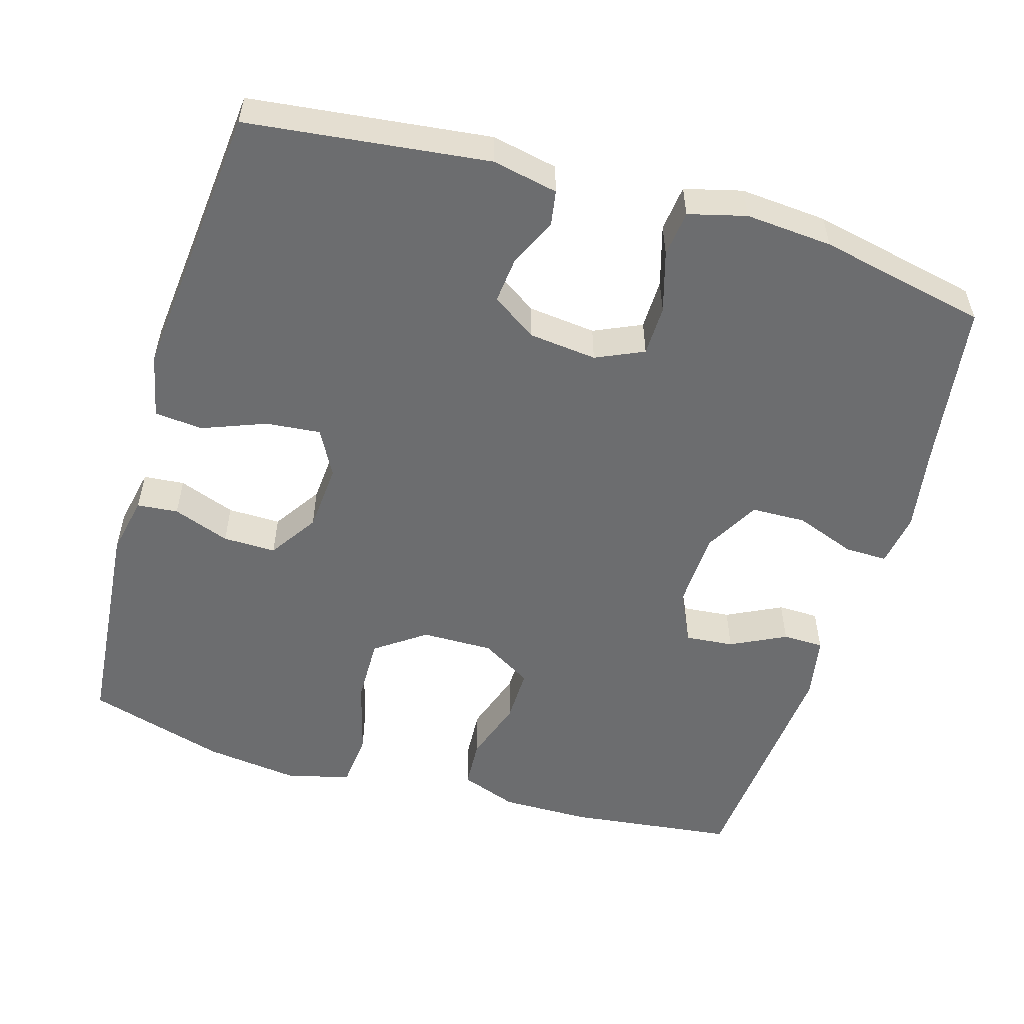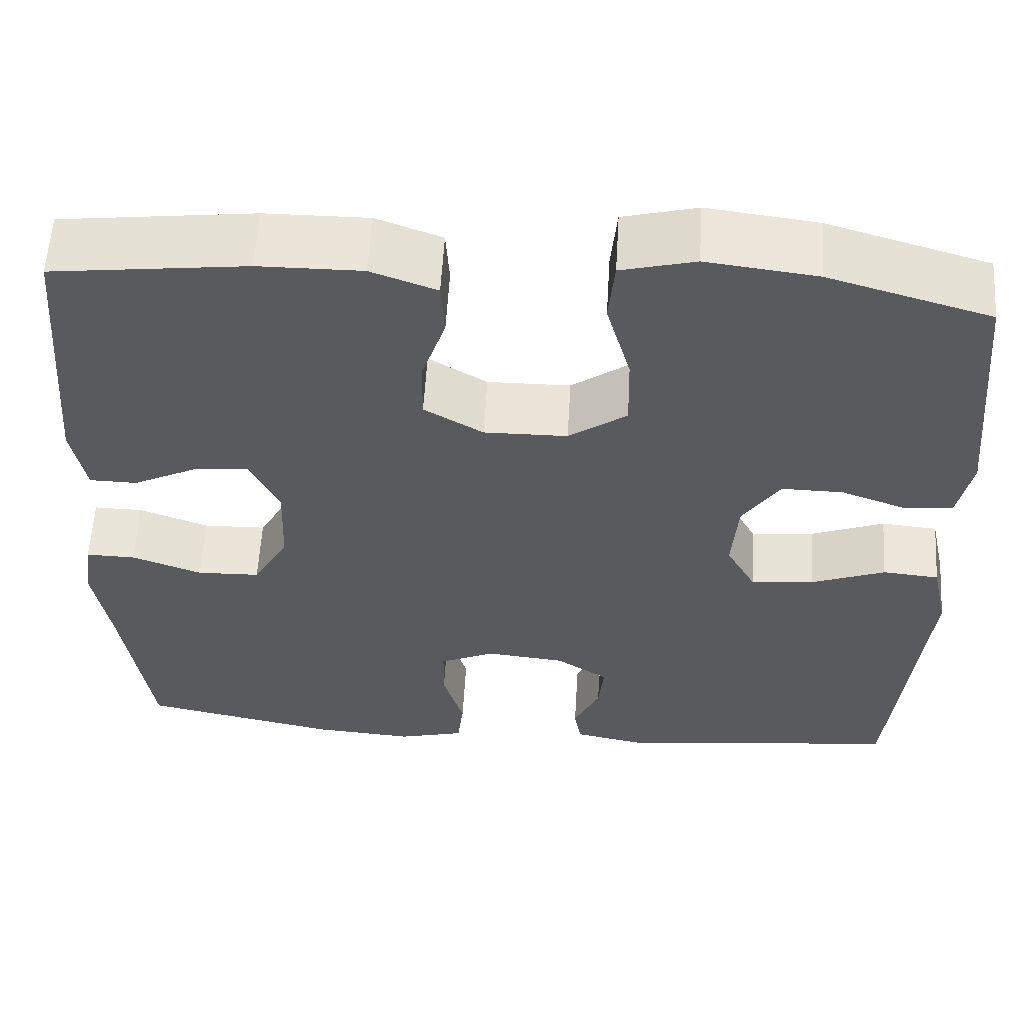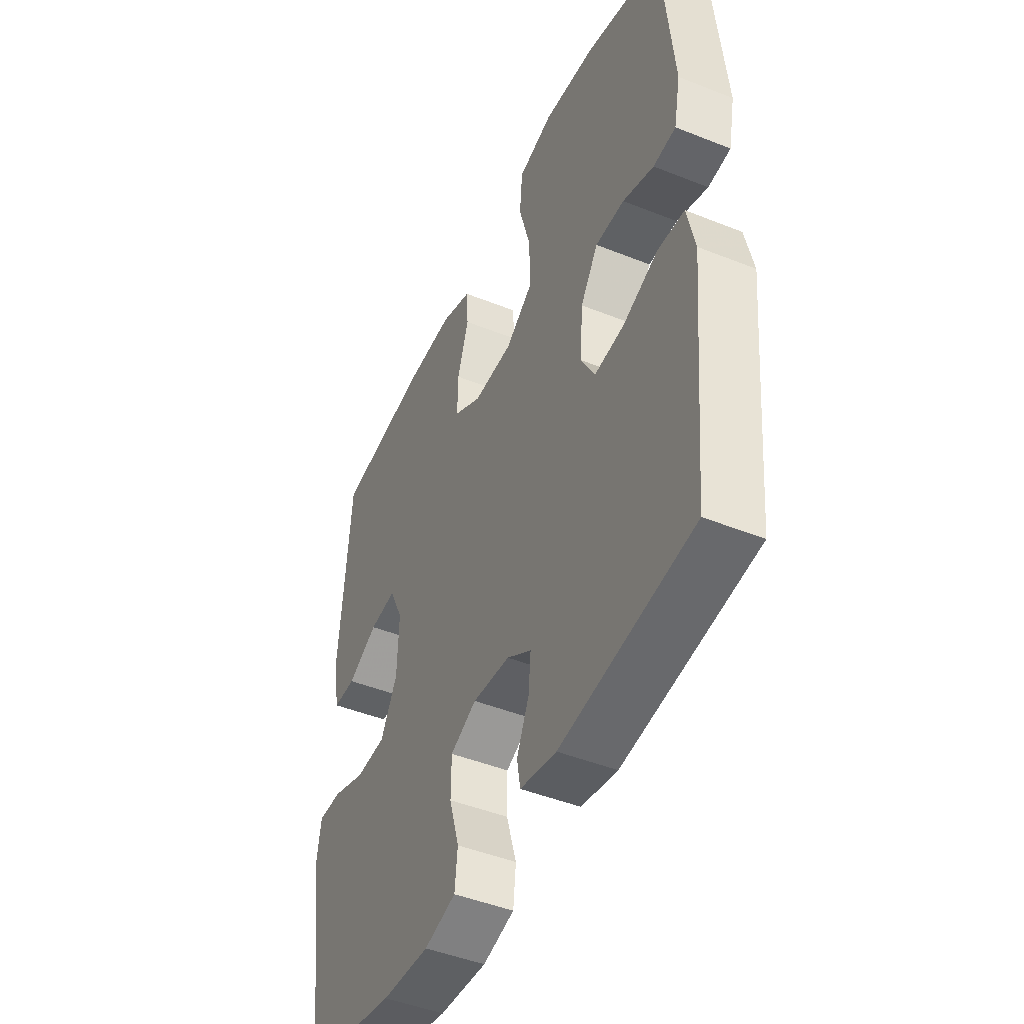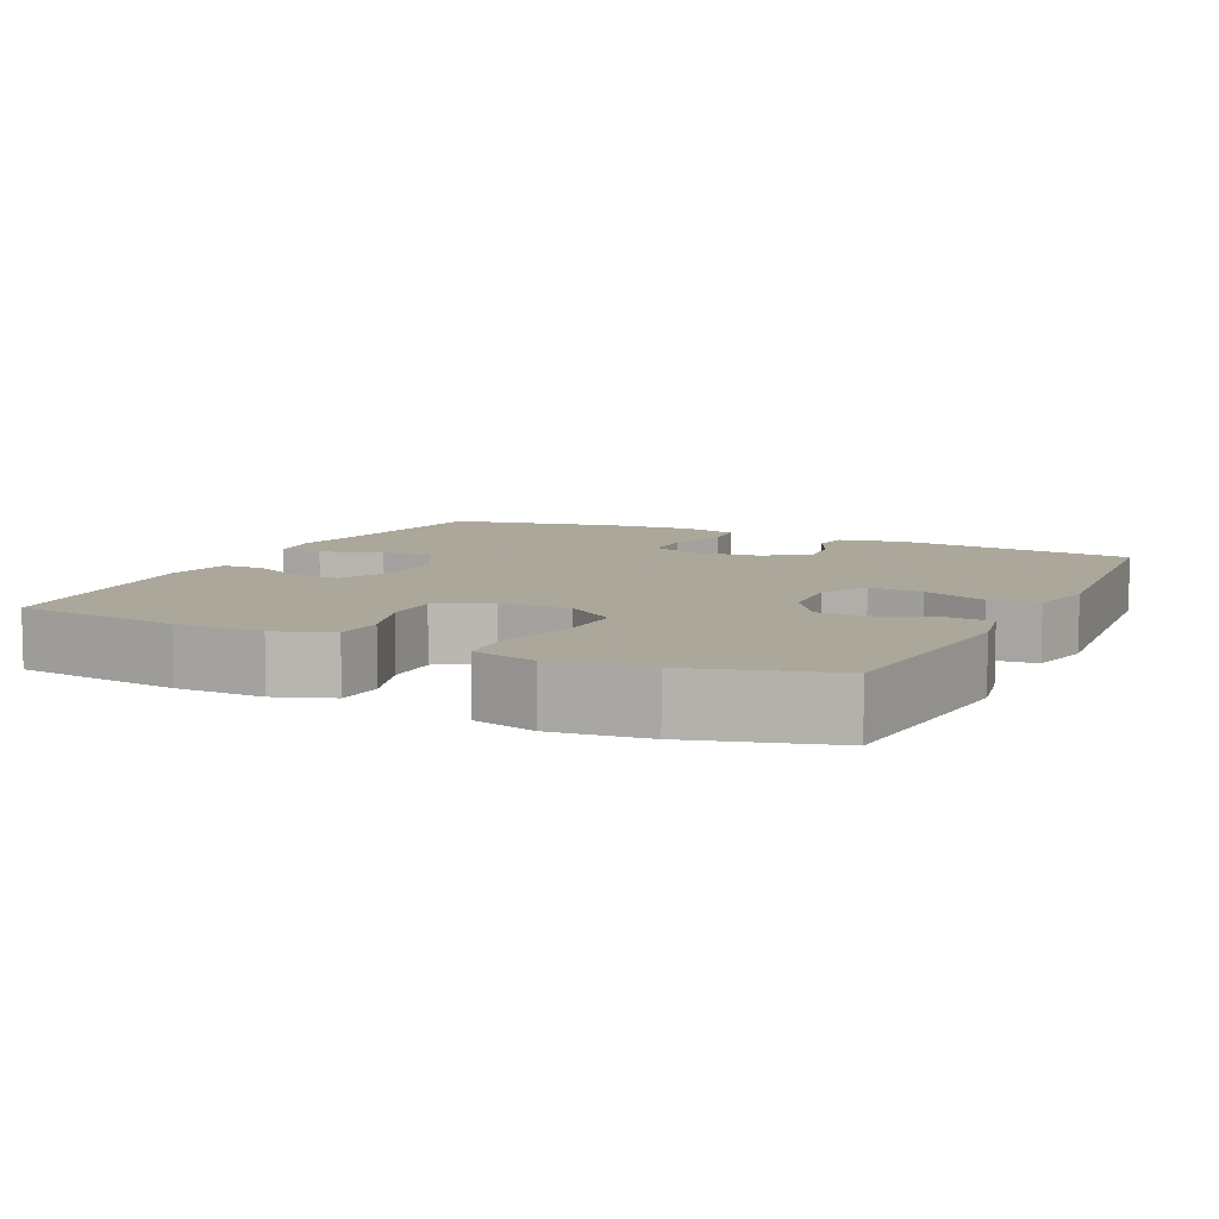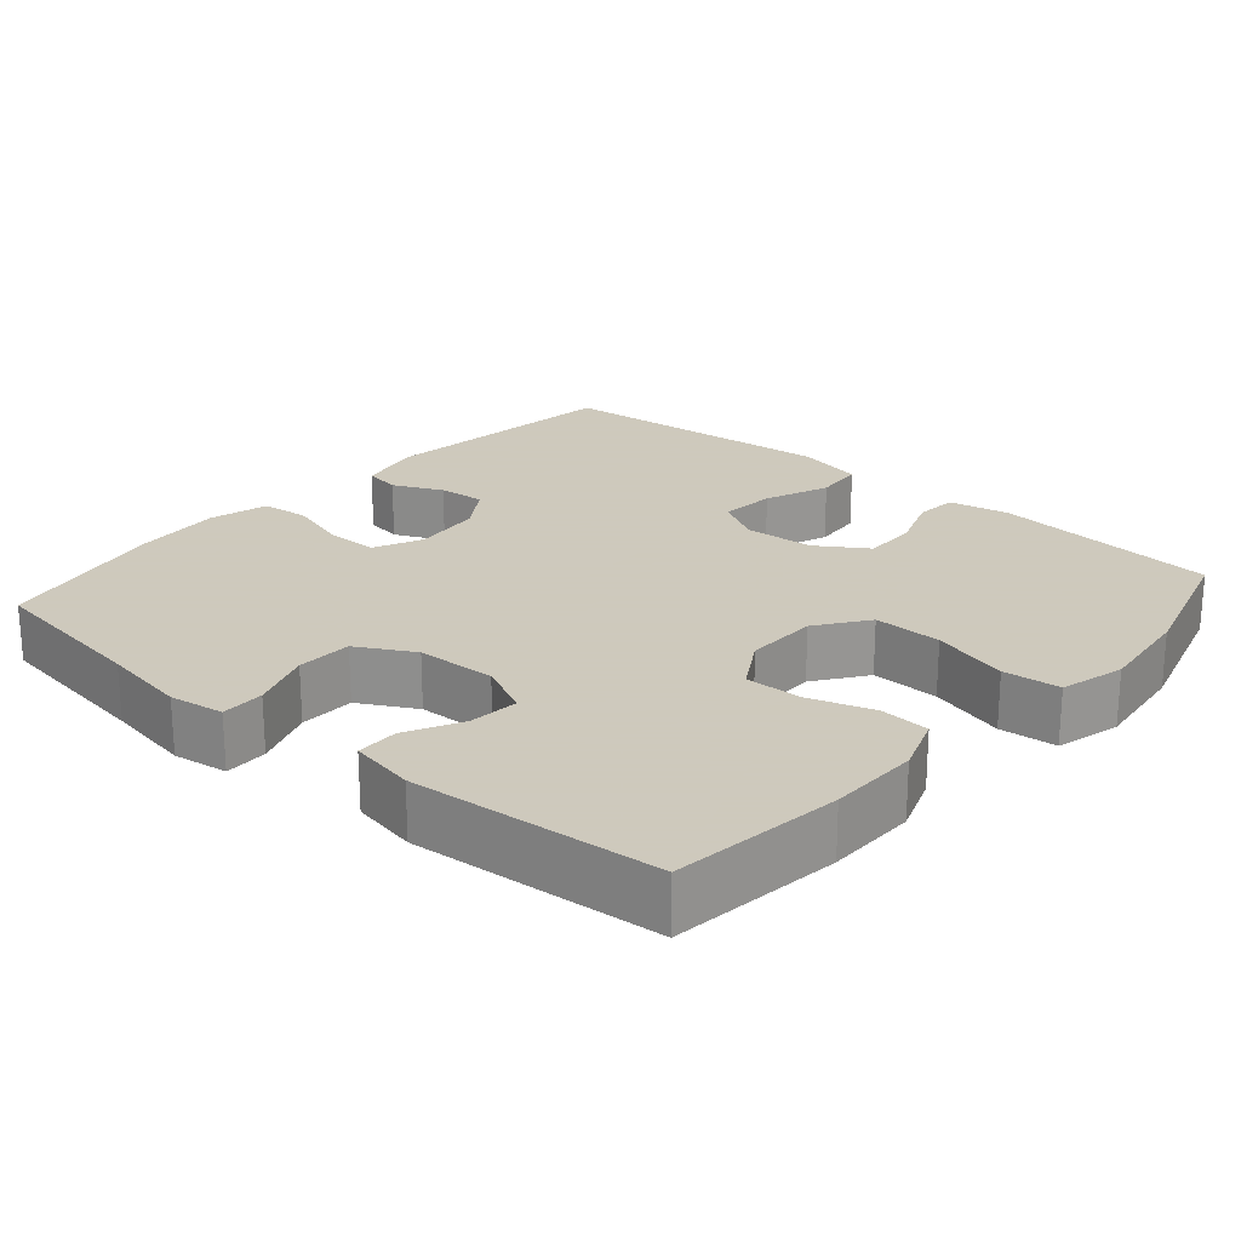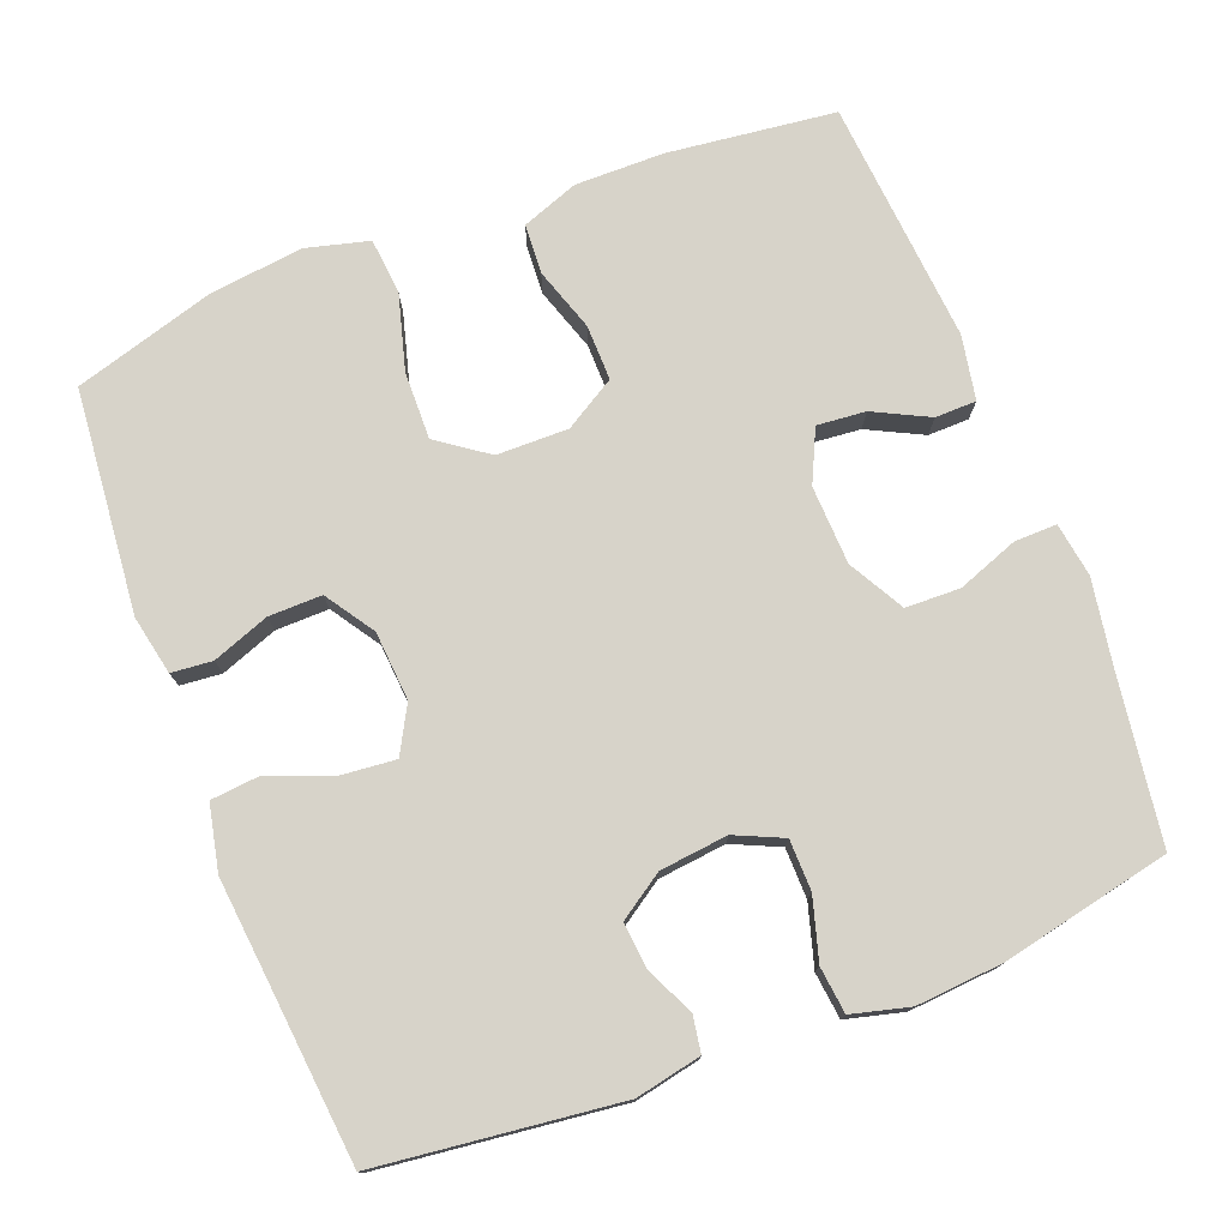
<metadata>
{"format":"obj","ext":"obj","renderer":"f3d","projection":"perspective","resolution":1024,"background":"white","views":[{"elev":-53.9,"azim":163.5,"up":"+Y"},{"elev":58.4,"azim":3.4,"up":"+Z"},{"elev":-46.4,"azim":65.5,"up":"+Z"},{"elev":8.2,"azim":25.9,"up":"+Y"},{"elev":22.6,"azim":-48.9,"up":"+Y"},{"elev":76.2,"azim":158.8,"up":"+Y"}]}
</metadata>
<code>
v 0.5 0.07 0.5
v 0.528 0.07 0.201
v 0.512 0.07 0.122
v 0.457 0.07 0.117
v 0.381 0.07 0.145
v 0.31 0.07 0.146
v 0.267 0.07 0.081
v 0.26 0.07 -0.011
v 0.294 0.07 -0.073
v 0.367 0.07 -0.066
v 0.452 0.07 -0.033
v 0.517 0.07 -0.039
v 0.536 0.07 -0.126
v 0.523 0.07 -0.259
v 0.5 0.07 -0.5
v 0.178 0.07 -0.538
v 0.09 0.07 -0.52
v 0.082 0.07 -0.472
v 0.112 0.07 -0.407
v 0.118 0.07 -0.346
v 0.058 0.07 -0.306
v -0.033 0.07 -0.296
v -0.097 0.07 -0.325
v -0.098 0.07 -0.393
v -0.074 0.07 -0.475
v -0.081 0.07 -0.537
v -0.158 0.07 -0.557
v -0.274 0.07 -0.548
v -0.5 0.07 -0.5
v -0.532 0.07 -0.276
v -0.551 0.07 -0.162
v -0.54 0.07 -0.09
v -0.483 0.07 -0.091
v -0.402 0.07 -0.121
v -0.329 0.07 -0.119
v -0.288 0.07 -0.045
v -0.284 0.07 0.06
v -0.317 0.07 0.13
v -0.382 0.07 0.124
v -0.456 0.07 0.087
v -0.511 0.07 0.088
v -0.527 0.07 0.174
v -0.5 0.07 0.5
v -0.276 0.07 0.527
v -0.157 0.07 0.528
v -0.081 0.07 0.5
v -0.077 0.07 0.434
v -0.105 0.07 0.349
v -0.106 0.07 0.275
v -0.038 0.07 0.234
v 0.058 0.07 0.235
v 0.125 0.07 0.283
v 0.123 0.07 0.373
v 0.095 0.07 0.474
v 0.102 0.07 0.549
v 0.187 0.07 0.571
v 0.314 0.07 0.555
v 0.5 0 0.5
v 0.528 0 0.201
v 0.512 0 0.122
v 0.457 0 0.117
v 0.381 0 0.145
v 0.31 0 0.146
v 0.267 0 0.081
v 0.26 0 -0.011
v 0.294 0 -0.073
v 0.367 0 -0.066
v 0.452 0 -0.033
v 0.517 0 -0.039
v 0.536 0 -0.126
v 0.523 0 -0.259
v 0.5 0 -0.5
v 0.178 0 -0.538
v 0.09 0 -0.52
v 0.082 0 -0.472
v 0.112 0 -0.407
v 0.118 0 -0.346
v 0.058 0 -0.306
v -0.033 0 -0.296
v -0.097 0 -0.325
v -0.098 0 -0.393
v -0.074 0 -0.475
v -0.081 0 -0.537
v -0.158 0 -0.557
v -0.274 0 -0.548
v -0.5 0 -0.5
v -0.532 0 -0.276
v -0.551 0 -0.162
v -0.54 0 -0.09
v -0.483 0 -0.091
v -0.402 0 -0.121
v -0.329 0 -0.119
v -0.288 0 -0.045
v -0.284 0 0.06
v -0.317 0 0.13
v -0.382 0 0.124
v -0.456 0 0.087
v -0.511 0 0.088
v -0.527 0 0.174
v -0.5 0 0.5
v -0.276 0 0.527
v -0.157 0 0.528
v -0.081 0 0.5
v -0.077 0 0.434
v -0.105 0 0.349
v -0.106 0 0.275
v -0.038 0 0.234
v 0.058 0 0.235
v 0.125 0 0.283
v 0.123 0 0.373
v 0.095 0 0.474
v 0.102 0 0.549
v 0.187 0 0.571
v 0.314 0 0.555
f 3 4 5
f 2 3 5
f 1 2 5
f 57 1 5
f 56 57 5
f 55 56 5
f 54 55 5
f 53 54 5
f 52 53 5 6
f 51 52 6 7
f 50 51 7 8
f 49 50 8 9
f 46 47 48
f 45 46 48
f 44 45 48
f 43 44 48
f 42 43 48
f 41 42 48
f 40 41 48
f 39 40 48
f 38 39 48 49
f 37 38 49 9
f 32 33 34
f 31 32 34
f 30 31 34
f 30 34 35
f 29 30 35
f 28 29 35
f 27 28 35
f 26 27 35
f 25 26 35
f 24 25 35
f 23 24 35 36
f 17 18 19
f 16 17 19
f 15 16 19
f 14 15 19
f 14 19 20
f 13 14 20
f 12 13 20
f 11 12 20
f 10 11 20
f 9 10 20 21
f 36 37 9
f 23 36 9
f 22 23 9
f 9 21 22
f 62 61 60
f 62 60 59
f 62 59 58
f 62 58 114
f 62 114 113
f 62 113 112
f 62 112 111
f 62 111 110
f 63 62 110 109
f 64 63 109 108
f 65 64 108 107
f 66 65 107 106
f 105 104 103
f 105 103 102
f 105 102 101
f 105 101 100
f 105 100 99
f 105 99 98
f 105 98 97
f 105 97 96
f 106 105 96 95
f 66 106 95 94
f 91 90 89
f 91 89 88
f 91 88 87
f 92 91 87
f 92 87 86
f 92 86 85
f 92 85 84
f 92 84 83
f 92 83 82
f 92 82 81
f 93 92 81 80
f 76 75 74
f 76 74 73
f 76 73 72
f 76 72 71
f 77 76 71
f 77 71 70
f 77 70 69
f 77 69 68
f 77 68 67
f 78 77 67 66
f 66 94 93
f 66 93 80
f 66 80 79
f 79 78 66
f 1 58 59 2
f 2 59 60 3
f 3 60 61 4
f 4 61 62 5
f 5 62 63 6
f 6 63 64 7
f 7 64 65 8
f 8 65 66 9
f 9 66 67 10
f 10 67 68 11
f 11 68 69 12
f 12 69 70 13
f 13 70 71 14
f 14 71 72 15
f 15 72 73 16
f 16 73 74 17
f 17 74 75 18
f 18 75 76 19
f 19 76 77 20
f 20 77 78 21
f 21 78 79 22
f 22 79 80 23
f 23 80 81 24
f 24 81 82 25
f 25 82 83 26
f 26 83 84 27
f 27 84 85 28
f 28 85 86 29
f 29 86 87 30
f 30 87 88 31
f 31 88 89 32
f 32 89 90 33
f 33 90 91 34
f 34 91 92 35
f 35 92 93 36
f 36 93 94 37
f 37 94 95 38
f 38 95 96 39
f 39 96 97 40
f 40 97 98 41
f 41 98 99 42
f 42 99 100 43
f 43 100 101 44
f 44 101 102 45
f 45 102 103 46
f 46 103 104 47
f 47 104 105 48
f 48 105 106 49
f 49 106 107 50
f 50 107 108 51
f 51 108 109 52
f 52 109 110 53
f 53 110 111 54
f 54 111 112 55
f 55 112 113 56
f 56 113 114 57
f 57 114 58 1

</code>
